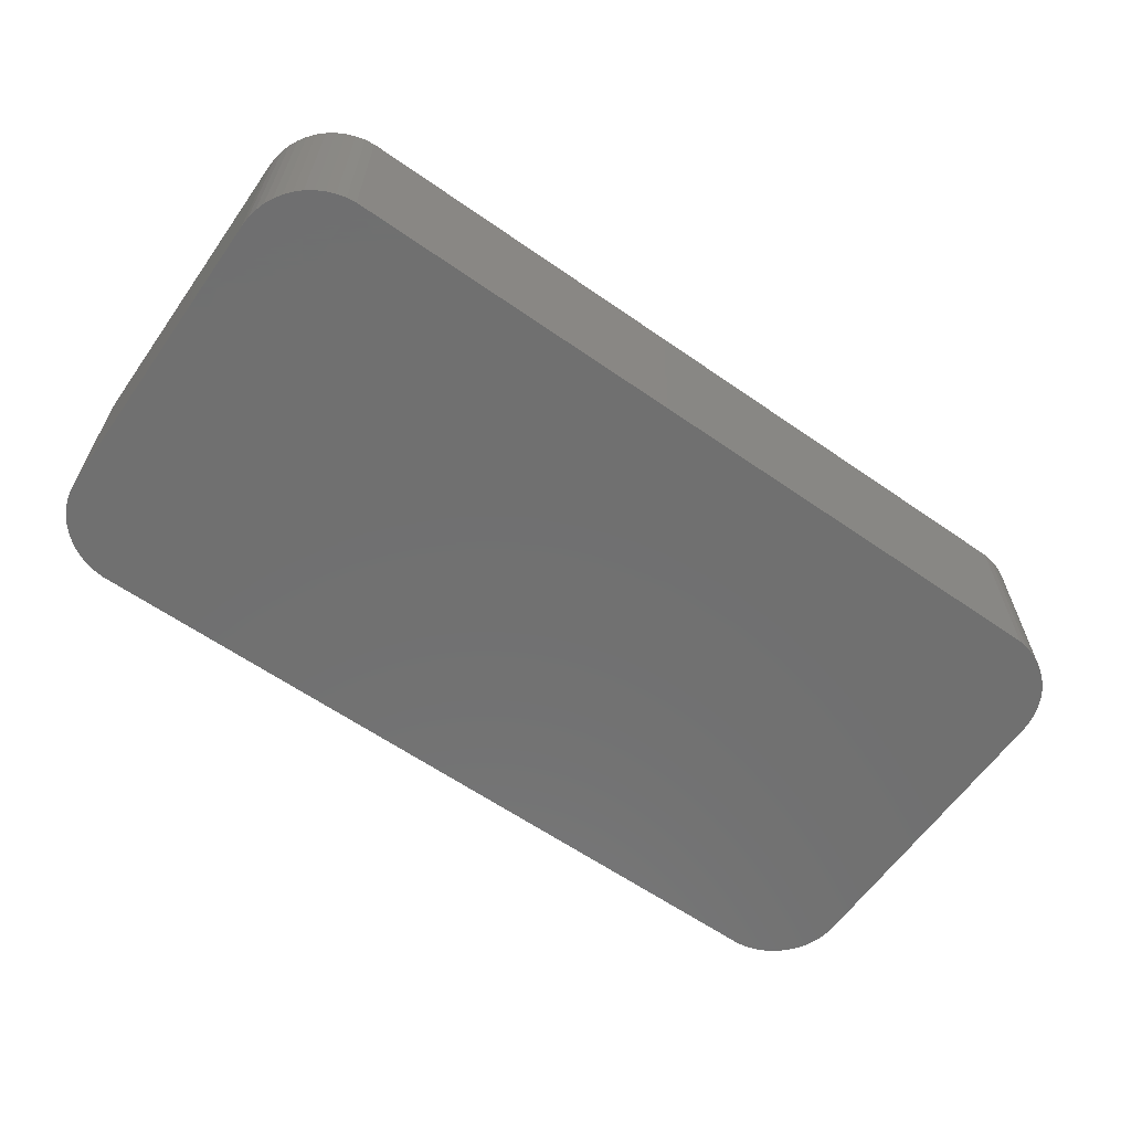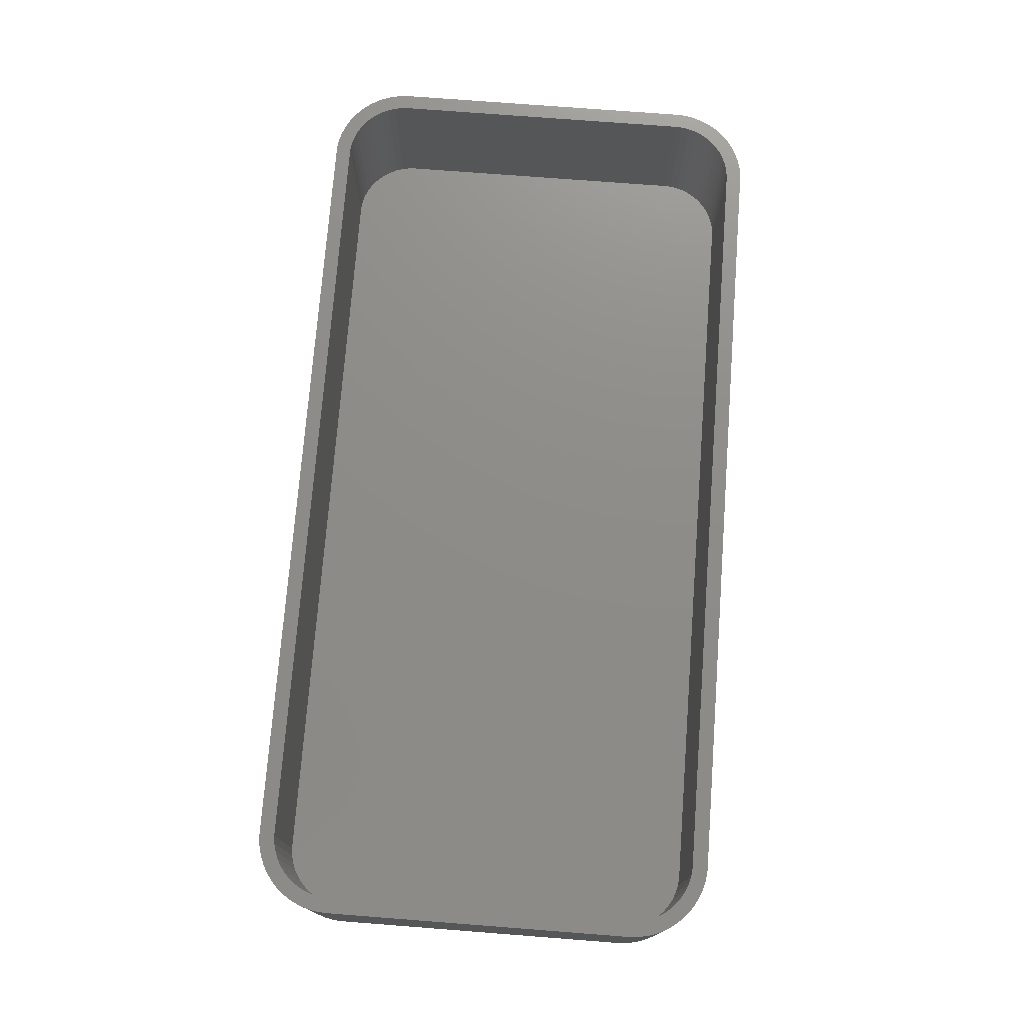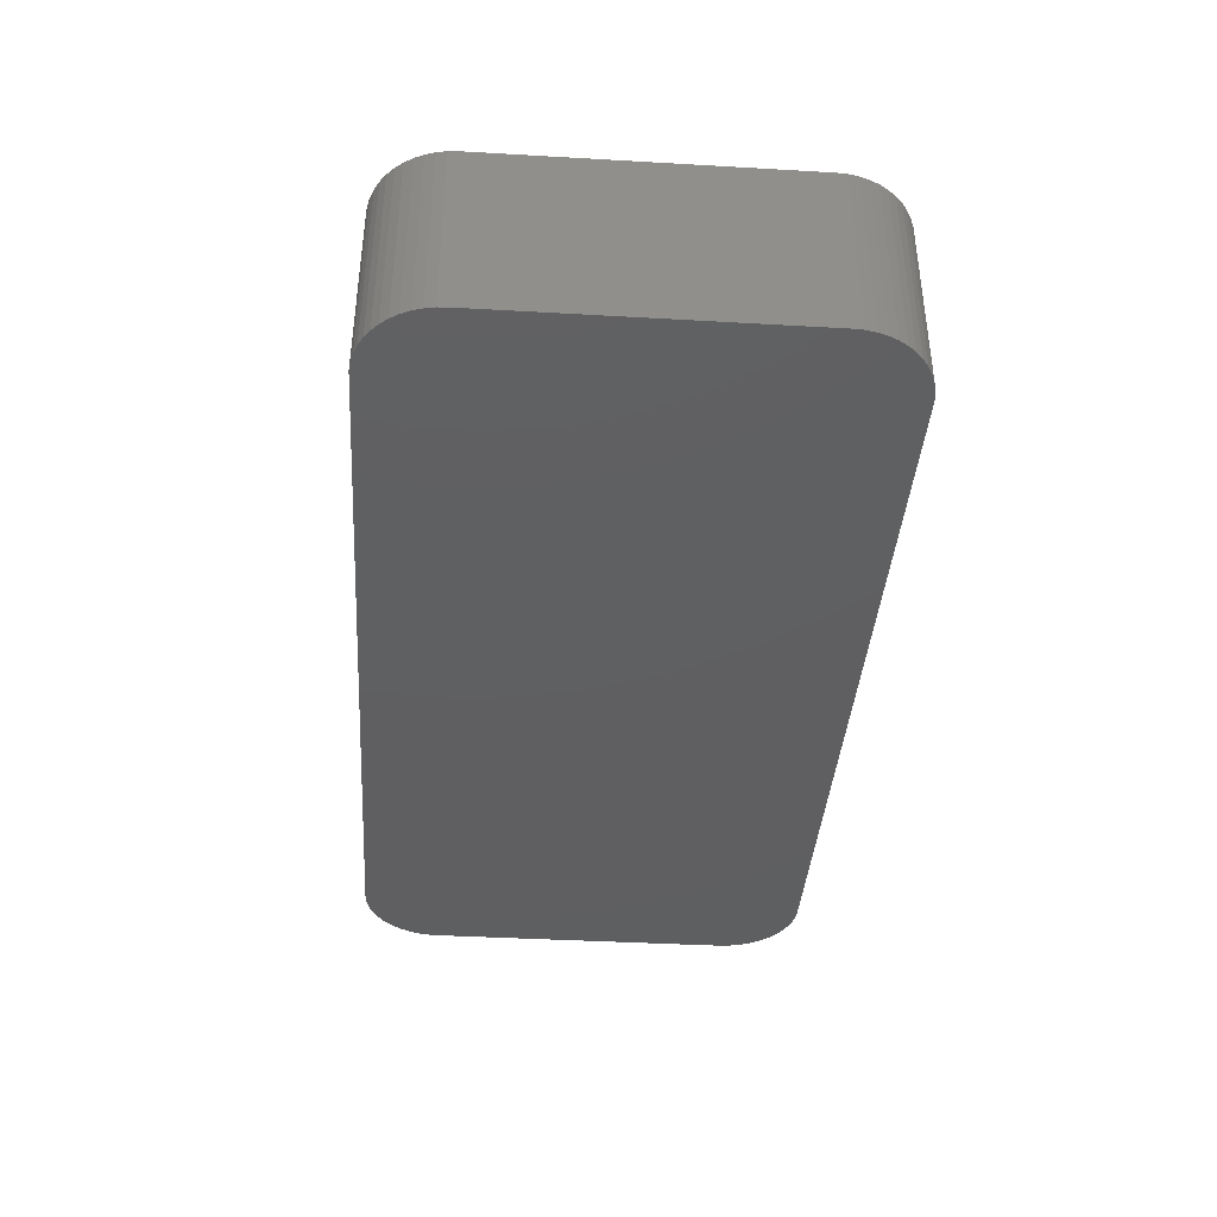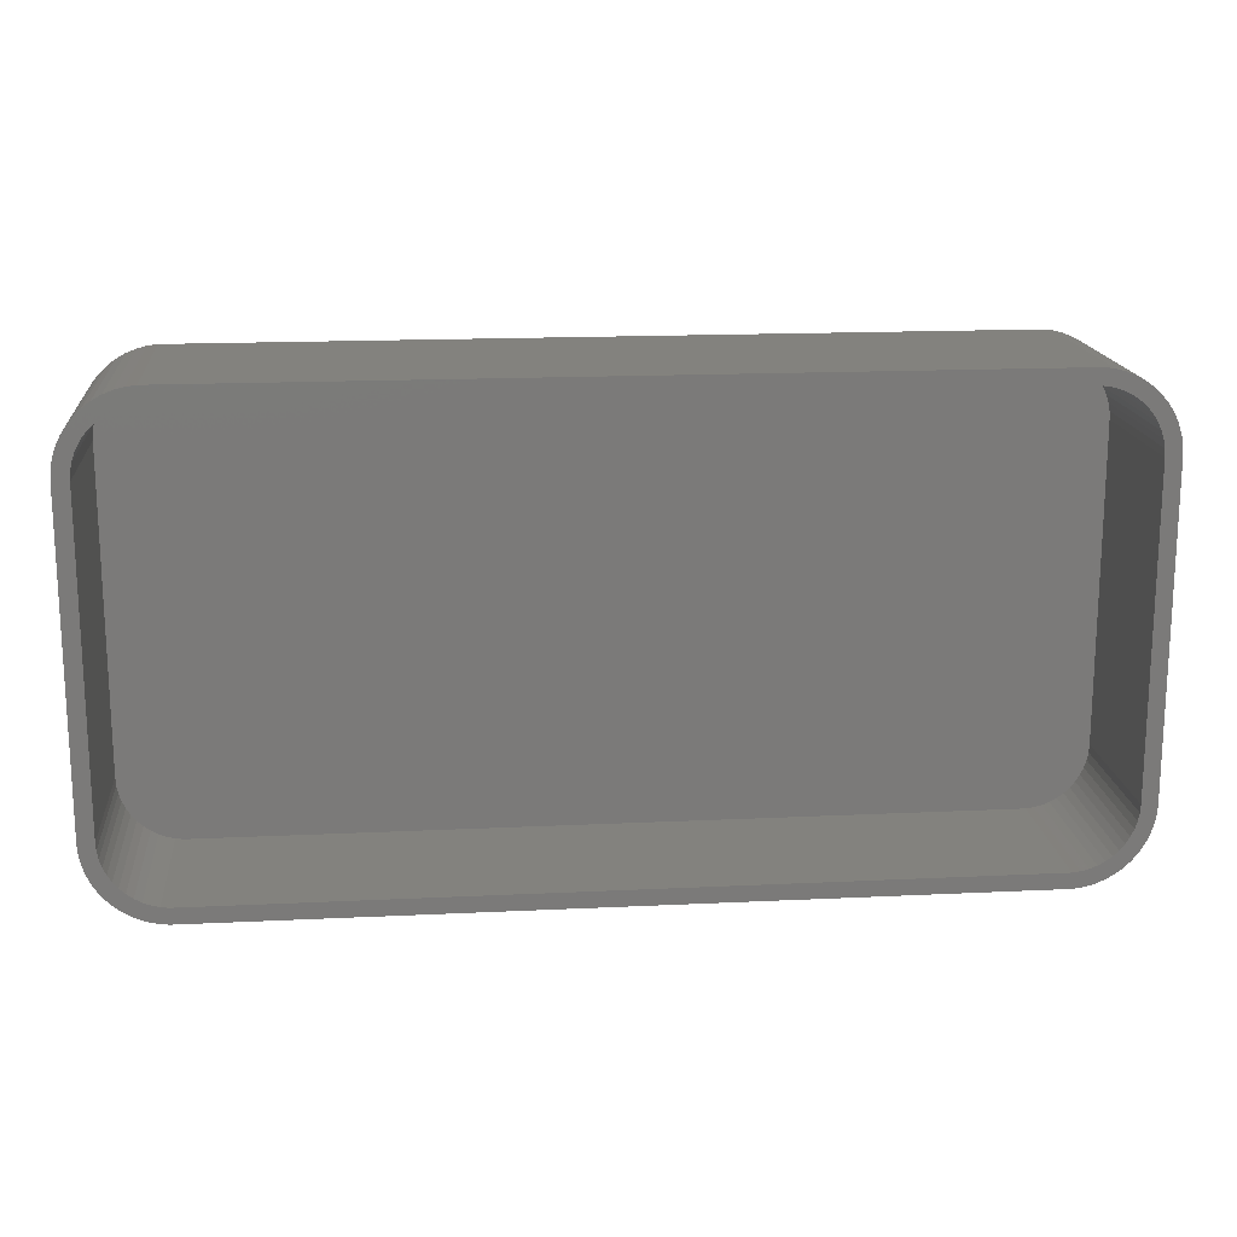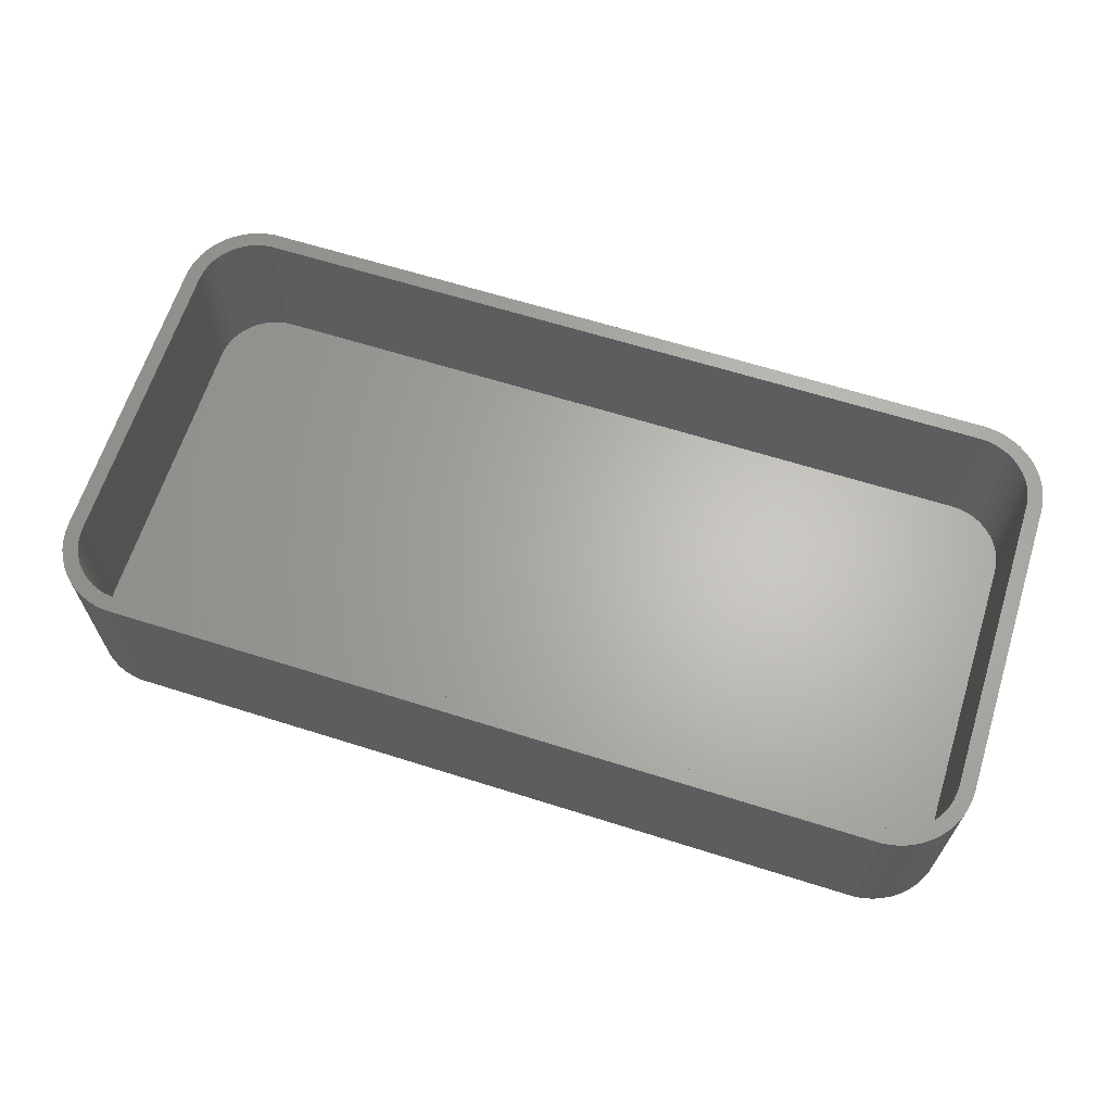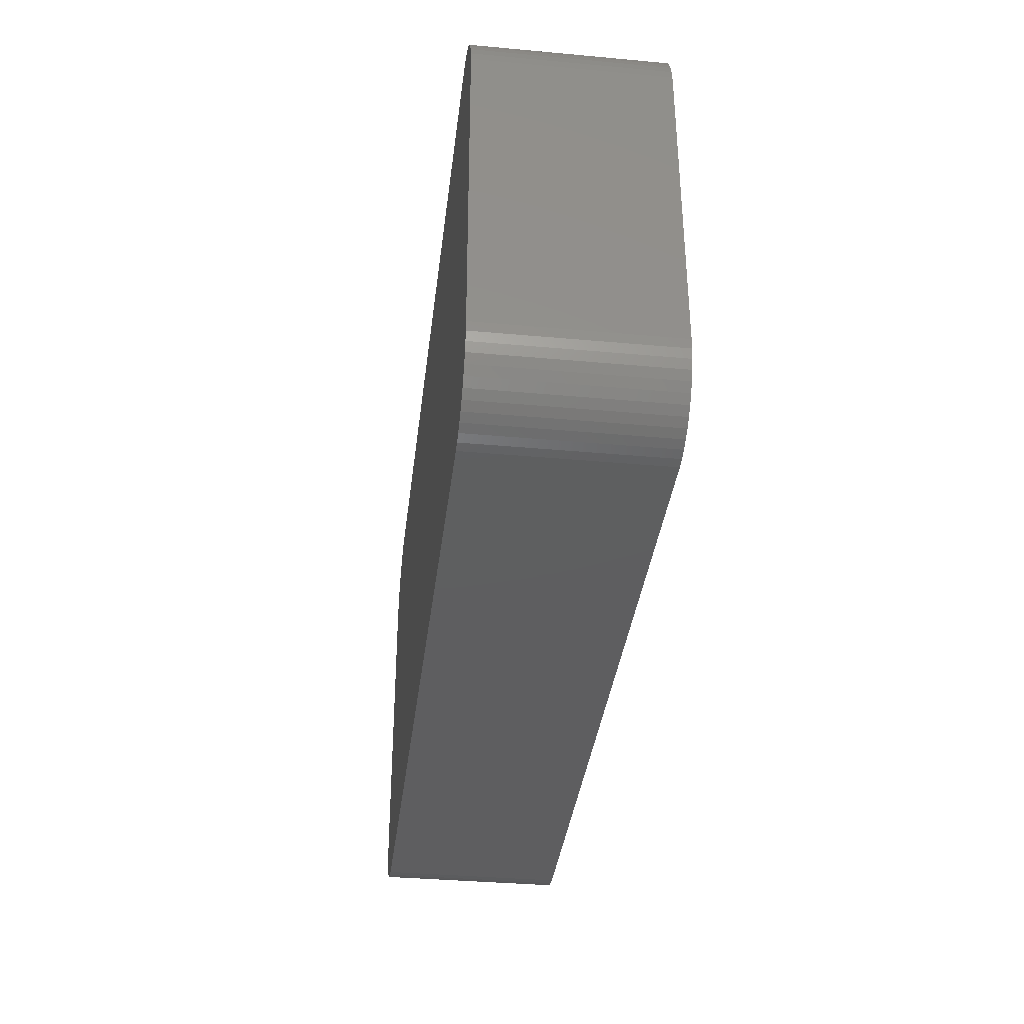
<metadata>
{"format":"stl","ext":"stl","renderer":"f3d","projection":"perspective","resolution":1024,"background":"white","views":[{"elev":-62.1,"azim":-35.2,"up":"+Z"},{"elev":74.6,"azim":94.4,"up":"+Z"},{"elev":-39.3,"azim":85.9,"up":"+Z"},{"elev":16.7,"azim":-5.6,"up":"+Y"},{"elev":64.8,"azim":17.6,"up":"+Z"},{"elev":-36.3,"azim":-96.8,"up":"+Y"}]}
</metadata>
<code>
# stl→obj: 208 verts, 412 faces
v -30 -10 0
v -30 10 12
v -30 10 0
v -30 -10 12
v -29.96 -10.63 0
v -29.96 -10.63 12
v -29.96 10.63 12
v -29.96 10.63 0
v 29.05 12.94 12
v 28.64 13.42 0
v 28.64 13.42 12
v 29.05 12.94 0
v 29 10 12
v 30 10 12
v 29.96 10.63 12
v 30 -10 12
v 28.97 10.5 12
v 29.84 11.24 12
v 29 -10 12
v 28.87 10.99 12
v 29.65 11.84 12
v 29.96 -10.63 12
v 28.72 11.47 12
v 29.38 12.41 12
v 28.97 -10.5 12
v 28.51 11.93 12
v 29.84 -11.24 12
v 28.87 -10.99 12
v 28.24 12.35 12
v 27.92 12.74 12
v 28.19 13.85 12
v 27.55 13.08 12
v 27.68 14.22 12
v 27.14 13.38 12
v 27.13 14.52 12
v 26.7 13.62 12
v 26.55 14.76 12
v 26.24 13.8 12
v 25.94 14.91 12
v 25.75 13.93 12
v 25.31 14.99 12
v 25.25 13.99 12
v -25.25 13.99 12
v -25.31 14.99 12
v -25.75 13.93 12
v -25.94 14.91 12
v -26.24 13.8 12
v -26.55 14.76 12
v -26.7 13.62 12
v -27.13 14.52 12
v -27.14 13.38 12
v -27.68 14.22 12
v -27.55 13.08 12
v -28.19 13.85 12
v -27.92 12.74 12
v -28.64 13.42 12
v -28.24 12.35 12
v -29.05 12.94 12
v -28.51 11.93 12
v -29.38 12.41 12
v -28.72 11.47 12
v -29.84 11.24 12
v -28.87 10.99 12
v -29.65 11.84 12
v 29.65 -11.84 12
v 28.72 -11.47 12
v 29.38 -12.41 12
v 28.51 -11.93 12
v 29.05 -12.94 12
v 28.24 -12.35 12
v 28.64 -13.42 12
v 27.92 -12.74 12
v 28.19 -13.85 12
v 27.55 -13.08 12
v 27.68 -14.22 12
v 27.14 -13.38 12
v 27.13 -14.52 12
v 26.7 -13.62 12
v 26.55 -14.76 12
v 26.24 -13.8 12
v 25.94 -14.91 12
v 25.75 -13.93 12
v 25.31 -14.99 12
v 25.25 -13.99 12
v -25.25 -13.99 12
v -25.31 -14.99 12
v -25.75 -13.93 12
v -25.94 -14.91 12
v -26.24 -13.8 12
v -26.55 -14.76 12
v -26.7 -13.62 12
v -27.13 -14.52 12
v -27.14 -13.38 12
v -27.68 -14.22 12
v -27.55 -13.08 12
v -28.19 -13.85 12
v -27.92 -12.74 12
v -28.64 -13.42 12
v -28.24 -12.35 12
v -29.05 -12.94 12
v -28.51 -11.93 12
v -29.38 -12.41 12
v -28.72 -11.47 12
v -29.65 -11.84 12
v -28.87 -10.99 12
v -29.84 -11.24 12
v -28.97 -10.5 12
v -29 -10 12
v -29 10 12
v -28.97 10.5 12
v -25.31 -14.99 0
v 25.31 -14.99 0
v 30 -10 0
v 29.96 -10.63 0
v 30 10 0
v -26.55 14.76 0
v -27.13 14.52 0
v -25.94 14.91 0
v 25.31 14.99 0
v -25.31 14.99 0
v -27.13 -14.52 0
v -26.55 -14.76 0
v -28.64 -13.42 0
v -28.19 -13.85 0
v 29.65 11.84 0
v 29.84 11.24 0
v 25.94 14.91 0
v -29.05 12.94 0
v -28.64 13.42 0
v 29.84 -11.24 0
v 29.65 -11.84 0
v 29.96 10.63 0
v 29.38 -12.41 0
v 29.05 -12.94 0
v 28.64 -13.42 0
v 29.38 12.41 0
v 28.19 -13.85 0
v 27.68 -14.22 0
v 27.13 -14.52 0
v 28.19 13.85 0
v 26.55 -14.76 0
v 27.68 14.22 0
v 25.94 -14.91 0
v 27.13 14.52 0
v 26.55 14.76 0
v -25.94 -14.91 0
v -27.68 -14.22 0
v -27.68 14.22 0
v -29.05 -12.94 0
v -28.19 13.85 0
v -29.38 -12.41 0
v -29.65 -11.84 0
v -29.84 -11.24 0
v -29.38 12.41 0
v -29.65 11.84 0
v -29.84 11.24 0
v -29 10 2
v -29 -10 2
v -28.97 -10.5 2
v 28.72 11.47 2
v 28.51 11.93 2
v -27.14 13.38 2
v -26.7 13.62 2
v 25.25 -13.99 2
v -25.25 -13.99 2
v 26.7 -13.62 2
v 26.24 -13.8 2
v 28.97 -10.5 2
v 29 -10 2
v 28.87 10.99 2
v 29 10 2
v -25.75 13.93 2
v -25.25 13.99 2
v 25.25 13.99 2
v -27.92 12.74 2
v -28.24 12.35 2
v -27.55 13.08 2
v -26.24 -13.8 2
v -26.7 -13.62 2
v -25.75 -13.93 2
v -27.55 -13.08 2
v -27.92 -12.74 2
v 27.92 -12.74 2
v 27.55 -13.08 2
v 28.97 10.5 2
v 28.24 12.35 2
v 27.92 12.74 2
v 26.24 13.8 2
v 26.7 13.62 2
v 25.75 13.93 2
v 28.87 -10.99 2
v 28.72 -11.47 2
v 28.51 -11.93 2
v 27.55 13.08 2
v 28.24 -12.35 2
v 27.14 13.38 2
v 27.14 -13.38 2
v 25.75 -13.93 2
v -26.24 13.8 2
v -27.14 -13.38 2
v -28.51 11.93 2
v -28.72 11.47 2
v -28.24 -12.35 2
v -28.87 10.99 2
v -28.51 -11.93 2
v -28.97 10.5 2
v -28.72 -11.47 2
v -28.87 -10.99 2
f 1 2 3
f 2 1 4
f 5 4 1
f 4 5 6
f 3 7 8
f 7 3 2
f 9 10 11
f 10 9 12
f 13 14 15
f 14 13 16
f 17 15 18
f 19 16 13
f 20 18 21
f 16 19 22
f 23 21 24
f 25 22 19
f 26 24 9
f 22 25 27
f 28 27 25
f 15 17 13
f 18 20 17
f 21 23 20
f 29 9 11
f 24 26 23
f 9 29 26
f 30 11 31
f 11 30 29
f 32 31 33
f 31 32 30
f 33 34 32
f 35 34 33
f 35 36 34
f 37 36 35
f 37 38 36
f 39 38 37
f 39 40 38
f 41 40 39
f 41 42 40
f 41 43 42
f 44 43 41
f 44 45 43
f 46 45 44
f 46 47 45
f 48 47 46
f 48 49 47
f 50 49 48
f 50 51 49
f 52 51 50
f 51 52 53
f 54 53 52
f 53 54 55
f 56 55 54
f 55 56 57
f 58 57 56
f 57 58 59
f 60 59 58
f 59 60 61
f 62 63 64
f 61 64 63
f 64 61 60
f 27 28 65
f 66 65 28
f 65 66 67
f 68 67 66
f 67 68 69
f 70 69 68
f 69 70 71
f 72 71 70
f 71 72 73
f 74 73 72
f 73 74 75
f 76 75 74
f 76 77 75
f 78 77 76
f 78 79 77
f 80 79 78
f 80 81 79
f 82 81 80
f 82 83 81
f 84 83 82
f 85 83 84
f 85 86 83
f 87 86 85
f 87 88 86
f 89 88 87
f 89 90 88
f 91 90 89
f 91 92 90
f 93 92 91
f 94 93 95
f 93 94 92
f 96 95 97
f 95 96 94
f 98 97 99
f 100 99 101
f 97 98 96
f 102 101 103
f 104 103 105
f 106 105 107
f 99 100 98
f 6 107 108
f 109 2 108
f 63 62 110
f 4 108 2
f 7 110 62
f 6 108 4
f 110 7 109
f 101 102 100
f 109 7 2
f 103 104 102
f 105 106 104
f 107 6 106
f 111 83 86
f 83 111 112
f 22 113 16
f 113 22 114
f 16 115 14
f 115 16 113
f 116 50 48
f 50 116 117
f 118 48 46
f 48 118 116
f 119 44 41
f 44 119 120
f 121 90 92
f 90 121 122
f 123 96 98
f 96 123 124
f 18 125 21
f 125 18 126
f 127 41 39
f 41 127 119
f 128 56 129
f 56 128 58
f 112 113 114
f 113 112 115
f 112 114 130
f 119 115 112
f 112 130 131
f 115 119 132
f 112 131 133
f 132 119 126
f 112 133 134
f 126 119 125
f 112 134 135
f 125 119 136
f 112 135 137
f 136 119 12
f 112 137 138
f 12 119 10
f 112 138 139
f 10 119 140
f 112 139 141
f 140 119 142
f 112 141 143
f 142 119 144
f 144 119 145
f 145 119 127
f 111 119 112
f 111 120 119
f 1 111 146
f 111 1 120
f 1 146 122
f 3 120 1
f 1 122 121
f 120 3 118
f 1 121 147
f 118 3 116
f 1 147 124
f 116 3 117
f 1 124 123
f 117 3 148
f 1 123 149
f 148 3 150
f 1 149 151
f 150 3 129
f 1 151 152
f 129 3 128
f 1 152 153
f 128 3 154
f 1 153 5
f 154 3 155
f 155 3 156
f 156 3 8
f 152 106 153
f 106 152 104
f 123 100 149
f 100 123 98
f 151 104 152
f 104 151 102
f 122 88 90
f 88 122 146
f 124 94 96
f 94 124 147
f 112 81 83
f 81 112 143
f 27 114 22
f 114 27 130
f 139 75 77
f 75 139 138
f 71 134 69
f 134 71 135
f 65 130 27
f 130 65 131
f 15 126 18
f 126 15 132
f 14 132 15
f 132 14 115
f 24 12 9
f 12 24 136
f 21 136 24
f 136 21 125
f 142 35 33
f 35 142 144
f 10 31 11
f 31 10 140
f 144 37 35
f 37 144 145
f 8 62 156
f 62 8 7
f 155 60 154
f 60 155 64
f 117 52 50
f 52 117 148
f 150 56 54
f 56 150 129
f 120 46 44
f 46 120 118
f 153 6 5
f 6 153 106
f 149 102 151
f 102 149 100
f 146 86 88
f 86 146 111
f 147 92 94
f 92 147 121
f 138 73 75
f 73 138 137
f 137 71 73
f 71 137 135
f 69 133 67
f 133 69 134
f 140 33 31
f 33 140 142
f 145 39 37
f 39 145 127
f 156 64 155
f 64 156 62
f 154 58 128
f 58 154 60
f 148 54 52
f 54 148 150
f 141 77 79
f 77 141 139
f 143 79 81
f 79 143 141
f 67 131 65
f 131 67 133
f 108 157 109
f 157 108 158
f 107 158 108
f 158 107 159
f 160 26 161
f 26 160 23
f 162 49 51
f 49 162 163
f 164 85 84
f 85 164 165
f 166 80 78
f 80 166 167
f 168 19 169
f 19 168 25
f 170 23 160
f 23 170 20
f 169 13 171
f 13 169 19
f 172 43 45
f 43 172 173
f 173 42 43
f 42 173 174
f 57 175 55
f 175 57 176
f 177 51 53
f 51 177 162
f 178 91 89
f 91 178 179
f 165 87 85
f 87 165 180
f 181 97 95
f 97 181 182
f 183 74 72
f 74 183 184
f 185 20 170
f 20 185 17
f 186 30 187
f 30 186 29
f 188 36 38
f 36 188 189
f 174 40 42
f 40 174 190
f 174 171 185
f 171 174 169
f 174 185 170
f 164 169 174
f 174 170 160
f 169 164 168
f 174 160 161
f 168 164 191
f 174 161 186
f 191 164 192
f 174 186 187
f 192 164 193
f 174 187 194
f 193 164 195
f 174 194 196
f 195 164 183
f 174 196 189
f 183 164 184
f 174 189 188
f 184 164 197
f 174 188 190
f 197 164 166
f 166 164 167
f 167 164 198
f 173 164 174
f 173 165 164
f 157 173 172
f 173 157 165
f 157 172 199
f 158 165 157
f 157 199 163
f 165 158 180
f 157 163 162
f 180 158 178
f 157 162 177
f 178 158 179
f 157 177 175
f 179 158 200
f 157 175 176
f 200 158 181
f 157 176 201
f 181 158 182
f 157 201 202
f 182 158 203
f 157 202 204
f 203 158 205
f 157 204 206
f 205 158 207
f 207 158 208
f 208 158 159
f 103 208 105
f 208 103 207
f 105 159 107
f 159 105 208
f 101 207 103
f 207 101 205
f 97 203 99
f 203 97 182
f 180 89 87
f 89 180 178
f 179 93 91
f 93 179 200
f 198 84 82
f 84 198 164
f 191 25 168
f 25 191 28
f 197 78 76
f 78 197 166
f 171 17 185
f 17 171 13
f 161 29 186
f 29 161 26
f 194 30 32
f 30 194 187
f 189 34 36
f 34 189 196
f 199 45 47
f 45 199 172
f 109 206 110
f 206 109 157
f 110 204 63
f 204 110 206
f 63 202 61
f 202 63 204
f 163 47 49
f 47 163 199
f 175 53 55
f 53 175 177
f 99 205 101
f 205 99 203
f 200 95 93
f 95 200 181
f 183 70 195
f 70 183 72
f 195 68 193
f 68 195 70
f 193 66 192
f 66 193 68
f 192 28 191
f 28 192 66
f 167 82 80
f 82 167 198
f 196 32 34
f 32 196 194
f 190 38 40
f 38 190 188
f 61 201 59
f 201 61 202
f 59 176 57
f 176 59 201
f 184 76 74
f 76 184 197

</code>
